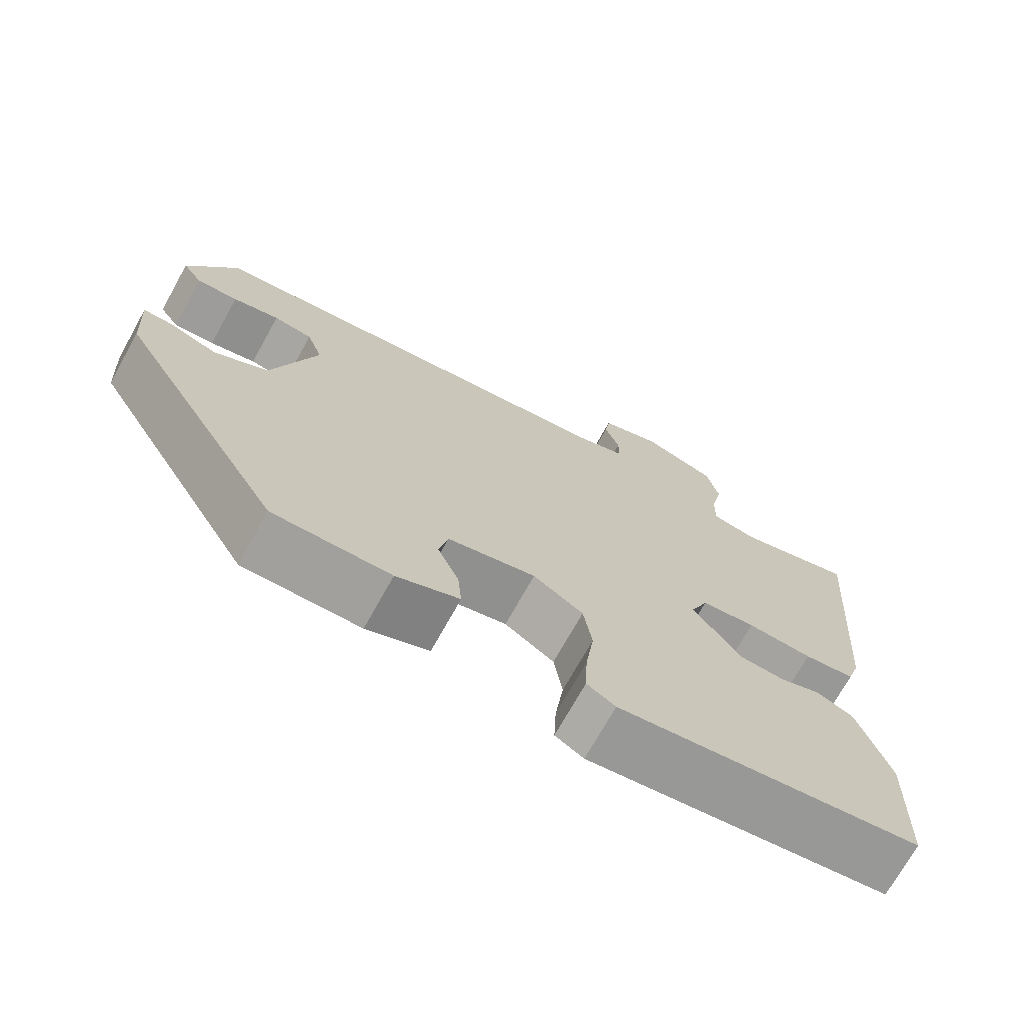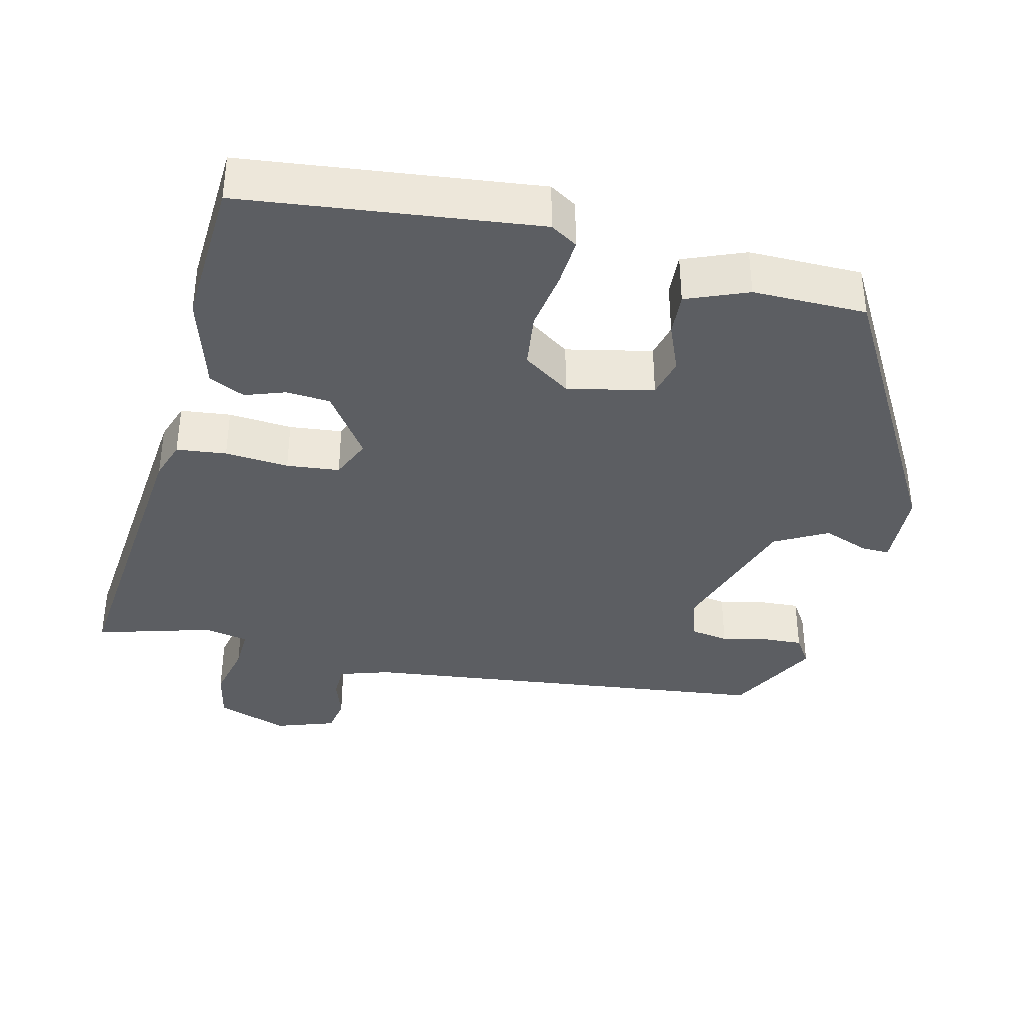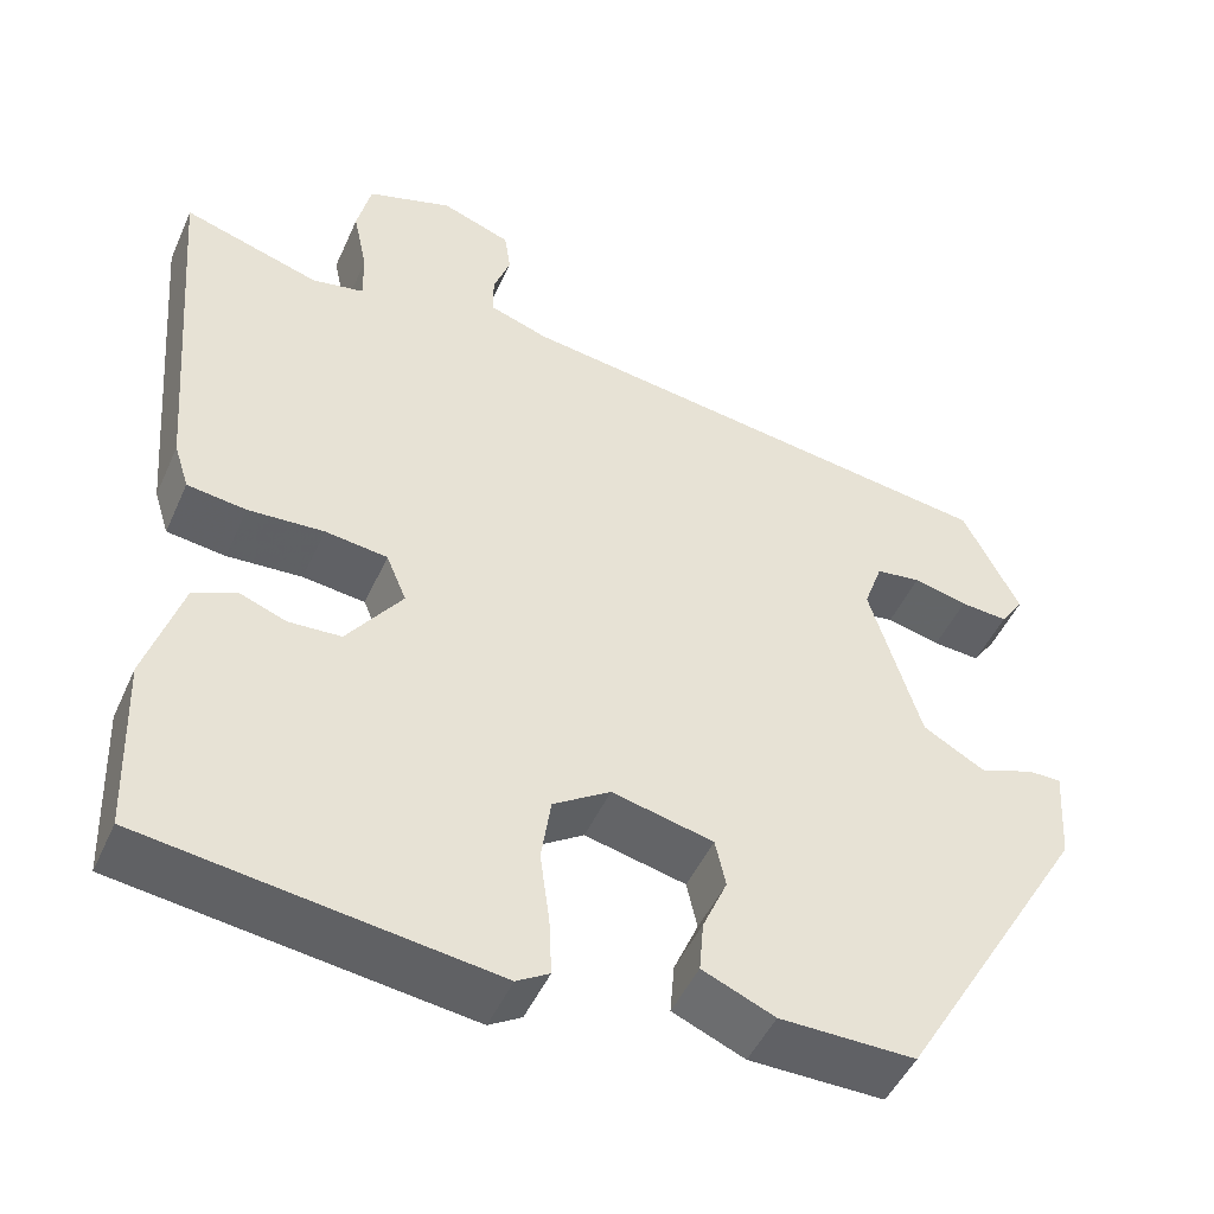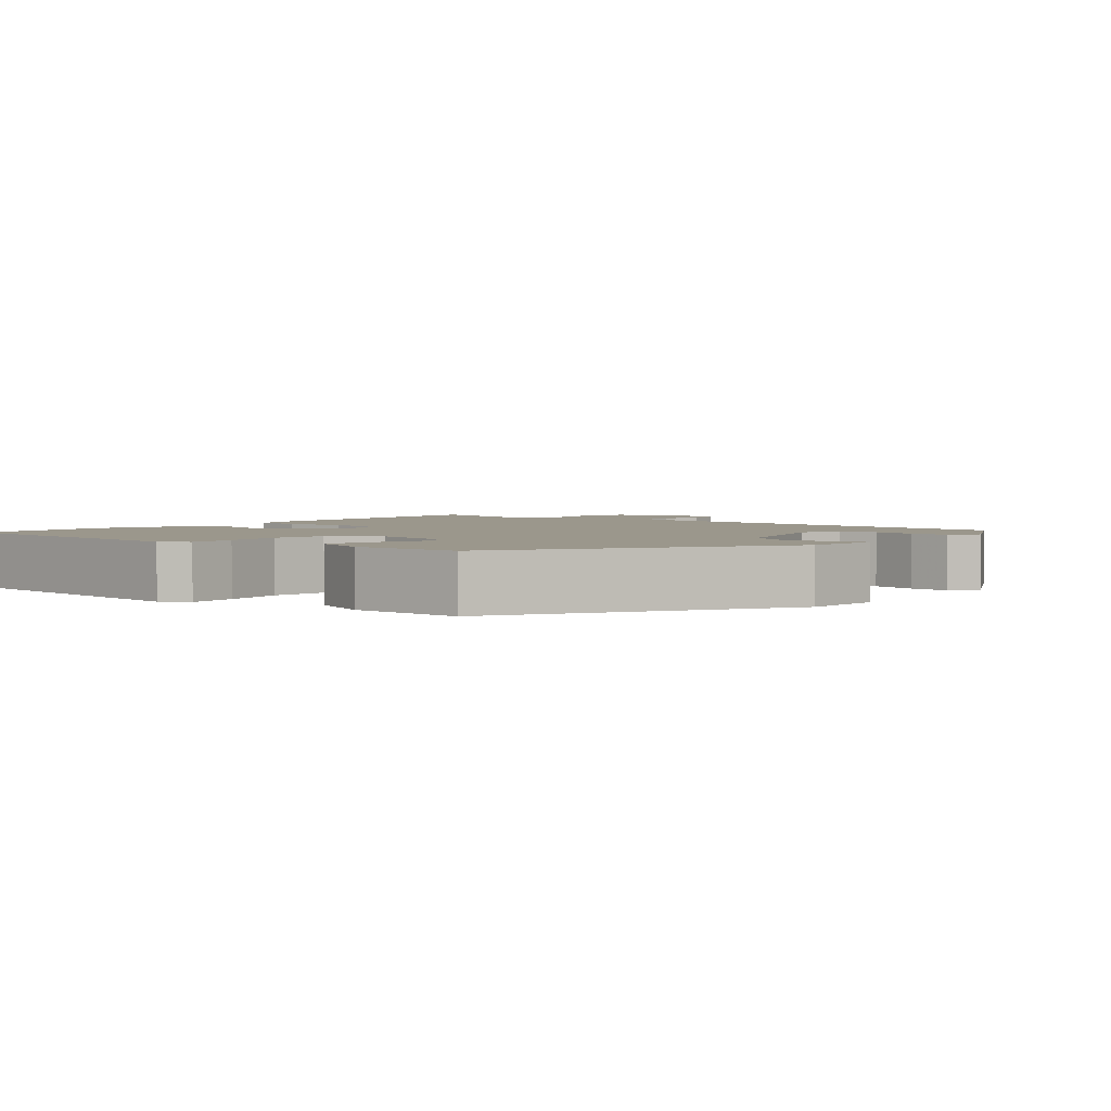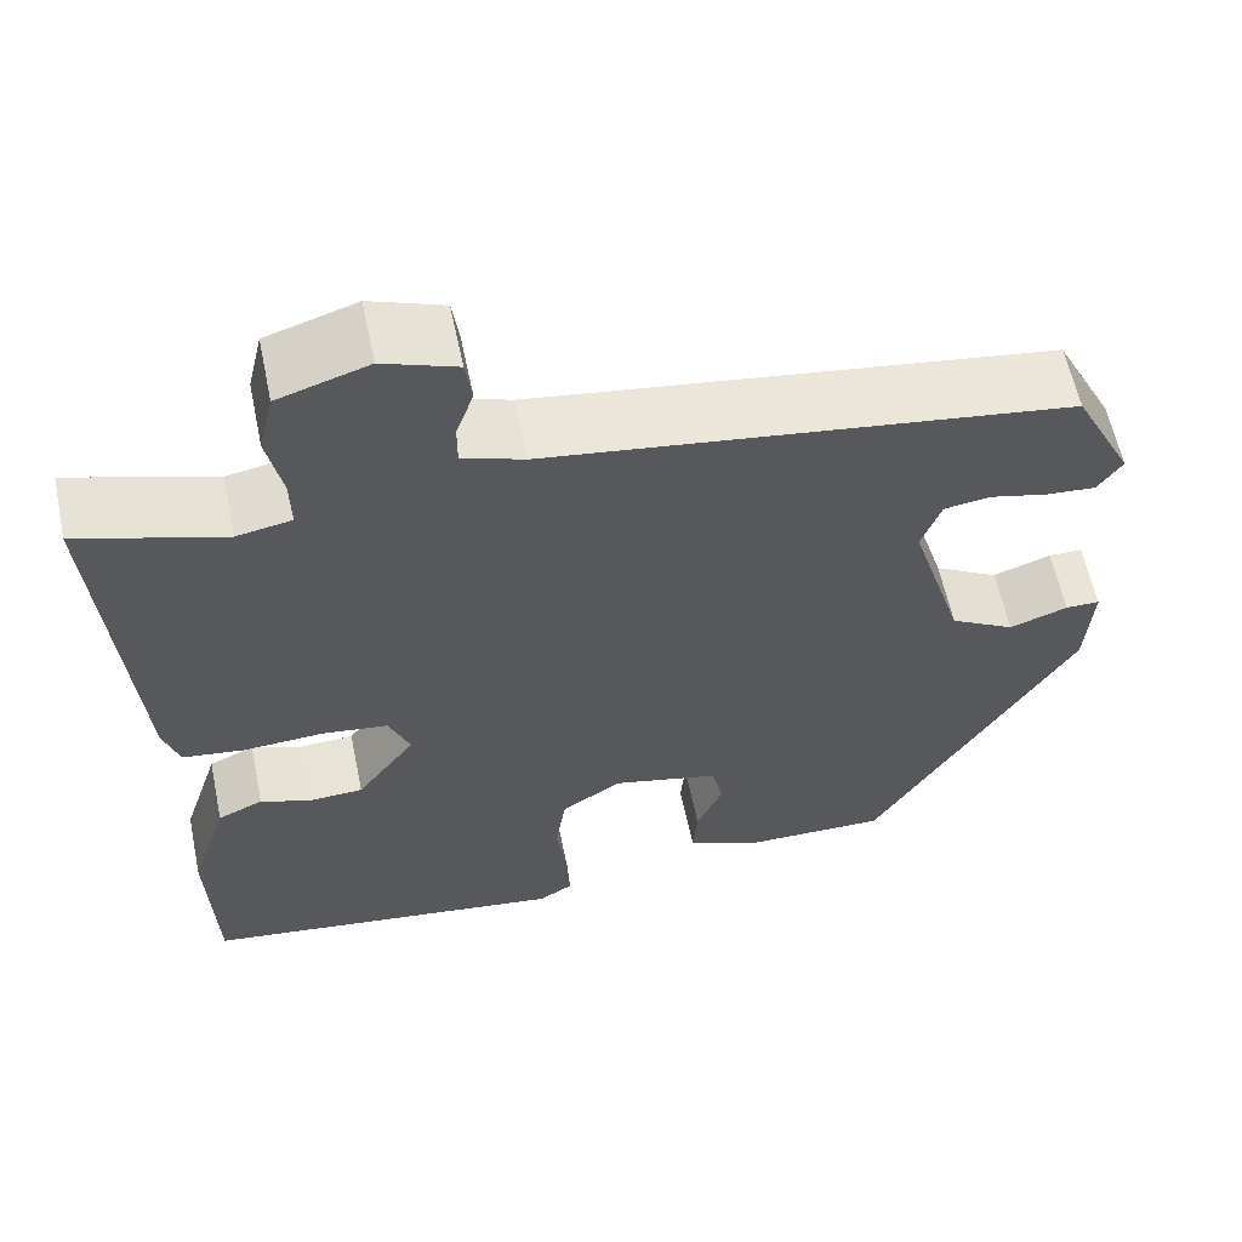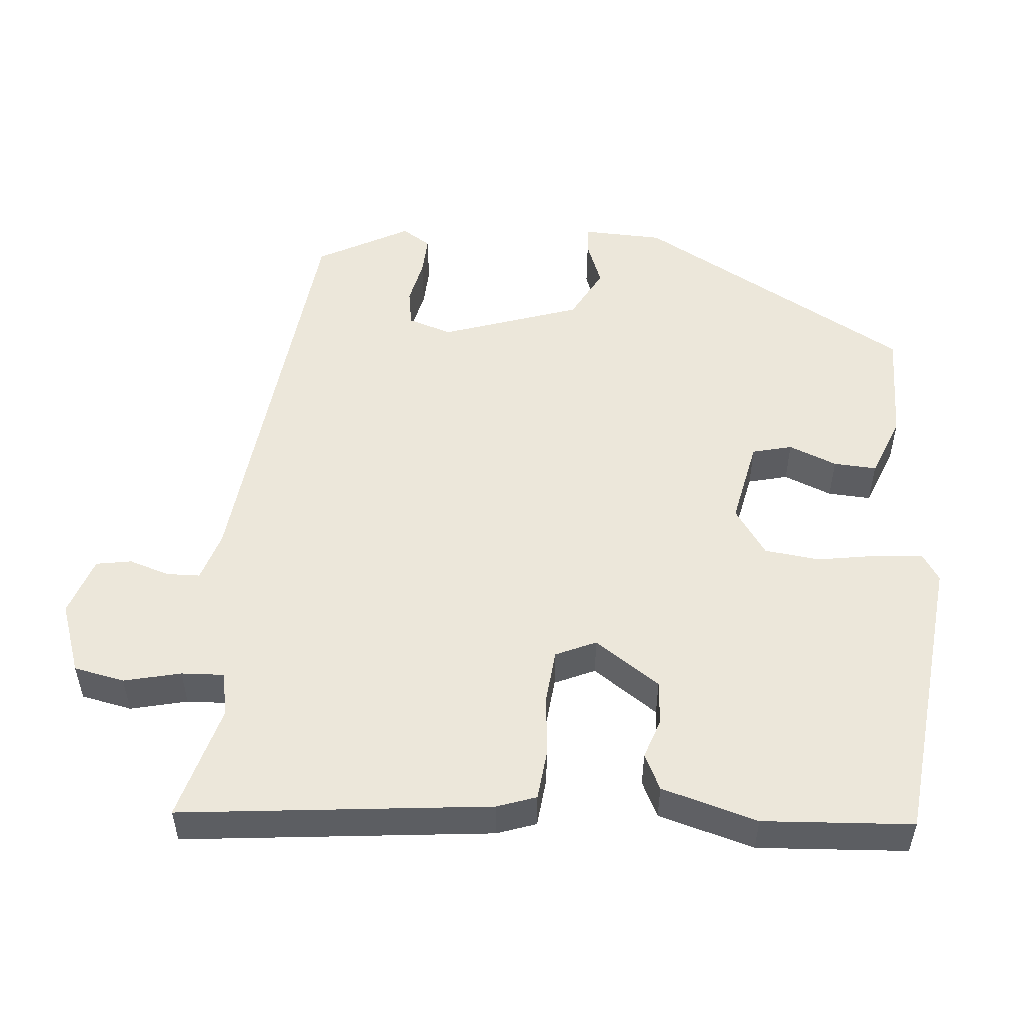
<metadata>
{"format":"obj","ext":"obj","renderer":"f3d","projection":"perspective","resolution":1024,"background":"white","views":[{"elev":-71.8,"azim":-29.1,"up":"+Z"},{"elev":-37.7,"azim":165.2,"up":"+Y"},{"elev":-47.8,"azim":156.6,"up":"+Z"},{"elev":2.7,"azim":-141.1,"up":"+Y"},{"elev":60.2,"azim":168.2,"up":"+Z"},{"elev":52.2,"azim":93.3,"up":"+Y"}]}
</metadata>
<code>
v -0.472 0.07 0.42
v 0.089 0.07 0.499
v 0.156 0.07 0.522
v 0.156 0.07 0.567
v 0.137 0.07 0.621
v 0.144 0.07 0.669
v 0.223 0.07 0.698
v 0.32 0.07 0.667
v 0.336 0.07 0.599
v 0.32 0.07 0.522
v 0.319 0.07 0.465
v 0.378 0.07 0.454
v 0.534 0.07 0.502
v 0.501 0.07 0.085
v 0.484 0.07 0.032
v 0.417 0.07 0.023
v 0.331 0.07 0.028
v 0.26 0.07 0.019
v 0.237 0.07 -0.036
v 0.3 0.07 -0.122
v 0.36 0.07 -0.125
v 0.413 0.07 -0.105
v 0.462 0.07 -0.127
v 0.503 0.07 -0.255
v 0.496 0.07 -0.457
v 0.101 0.07 -0.511
v 0.064 0.07 -0.489
v 0.067 0.07 -0.424
v 0.078 0.07 -0.343
v 0.067 0.07 -0.269
v 0.002 0.07 -0.227
v -0.113 0.07 -0.254
v -0.125 0.07 -0.308
v -0.097 0.07 -0.372
v -0.092 0.07 -0.43
v -0.174 0.07 -0.465
v -0.327 0.07 -0.467
v -0.544 0.07 -0.105
v -0.551 0.07 0.003
v -0.514 0.07 0.003
v -0.451 0.07 -0.019
v -0.381 0.07 0.021
v -0.323 0.07 0.209
v -0.344 0.07 0.268
v -0.395 0.07 0.275
v -0.456 0.07 0.26
v -0.51 0.07 0.256
v -0.536 0.07 0.294
v -0.472 0 0.42
v 0.089 0 0.499
v 0.156 0 0.522
v 0.156 0 0.567
v 0.137 0 0.621
v 0.144 0 0.669
v 0.223 0 0.698
v 0.32 0 0.667
v 0.336 0 0.599
v 0.32 0 0.522
v 0.319 0 0.465
v 0.378 0 0.454
v 0.534 0 0.502
v 0.501 0 0.085
v 0.484 0 0.032
v 0.417 0 0.023
v 0.331 0 0.028
v 0.26 0 0.019
v 0.237 0 -0.036
v 0.3 0 -0.122
v 0.36 0 -0.125
v 0.413 0 -0.105
v 0.462 0 -0.127
v 0.503 0 -0.255
v 0.496 0 -0.457
v 0.101 0 -0.511
v 0.064 0 -0.489
v 0.067 0 -0.424
v 0.078 0 -0.343
v 0.067 0 -0.269
v 0.002 0 -0.227
v -0.113 0 -0.254
v -0.125 0 -0.308
v -0.097 0 -0.372
v -0.092 0 -0.43
v -0.174 0 -0.465
v -0.327 0 -0.467
v -0.544 0 -0.105
v -0.551 0 0.003
v -0.514 0 0.003
v -0.451 0 -0.019
v -0.381 0 0.021
v -0.323 0 0.209
v -0.344 0 0.268
v -0.395 0 0.275
v -0.456 0 0.26
v -0.51 0 0.256
v -0.536 0 0.294
f 45 46 47 48
f 45 48 1 2
f 44 45 2 3
f 43 44 3
f 42 43 3
f 38 39 40 41
f 38 41 42
f 37 38 42
f 33 34 35 36
f 32 33 36 37
f 26 27 28 29
f 24 25 26 29
f 24 29 30
f 21 22 23 24
f 20 21 24 30
f 19 20 30 31
f 14 15 16 17
f 12 13 14 17
f 11 12 17 18
f 10 11 18 19
f 8 9 10
f 4 5 6 7
f 3 4 7 8
f 32 37 42 3
f 10 19 31 32
f 3 8 10 32
f 96 95 94 93
f 50 49 96 93
f 51 50 93 92
f 51 92 91
f 51 91 90
f 89 88 87 86
f 90 89 86
f 90 86 85
f 84 83 82 81
f 85 84 81 80
f 77 76 75 74
f 77 74 73 72
f 78 77 72
f 72 71 70 69
f 78 72 69 68
f 79 78 68 67
f 65 64 63 62
f 65 62 61 60
f 66 65 60 59
f 67 66 59 58
f 58 57 56
f 55 54 53 52
f 56 55 52 51
f 51 90 85 80
f 80 79 67 58
f 80 58 56 51
f 1 49 50 2
f 2 50 51 3
f 3 51 52 4
f 4 52 53 5
f 5 53 54 6
f 6 54 55 7
f 7 55 56 8
f 8 56 57 9
f 9 57 58 10
f 10 58 59 11
f 11 59 60 12
f 12 60 61 13
f 13 61 62 14
f 14 62 63 15
f 15 63 64 16
f 16 64 65 17
f 17 65 66 18
f 18 66 67 19
f 19 67 68 20
f 20 68 69 21
f 21 69 70 22
f 22 70 71 23
f 23 71 72 24
f 24 72 73 25
f 25 73 74 26
f 26 74 75 27
f 27 75 76 28
f 28 76 77 29
f 29 77 78 30
f 30 78 79 31
f 31 79 80 32
f 32 80 81 33
f 33 81 82 34
f 34 82 83 35
f 35 83 84 36
f 36 84 85 37
f 37 85 86 38
f 38 86 87 39
f 39 87 88 40
f 40 88 89 41
f 41 89 90 42
f 42 90 91 43
f 43 91 92 44
f 44 92 93 45
f 45 93 94 46
f 46 94 95 47
f 47 95 96 48
f 48 96 49 1

</code>
